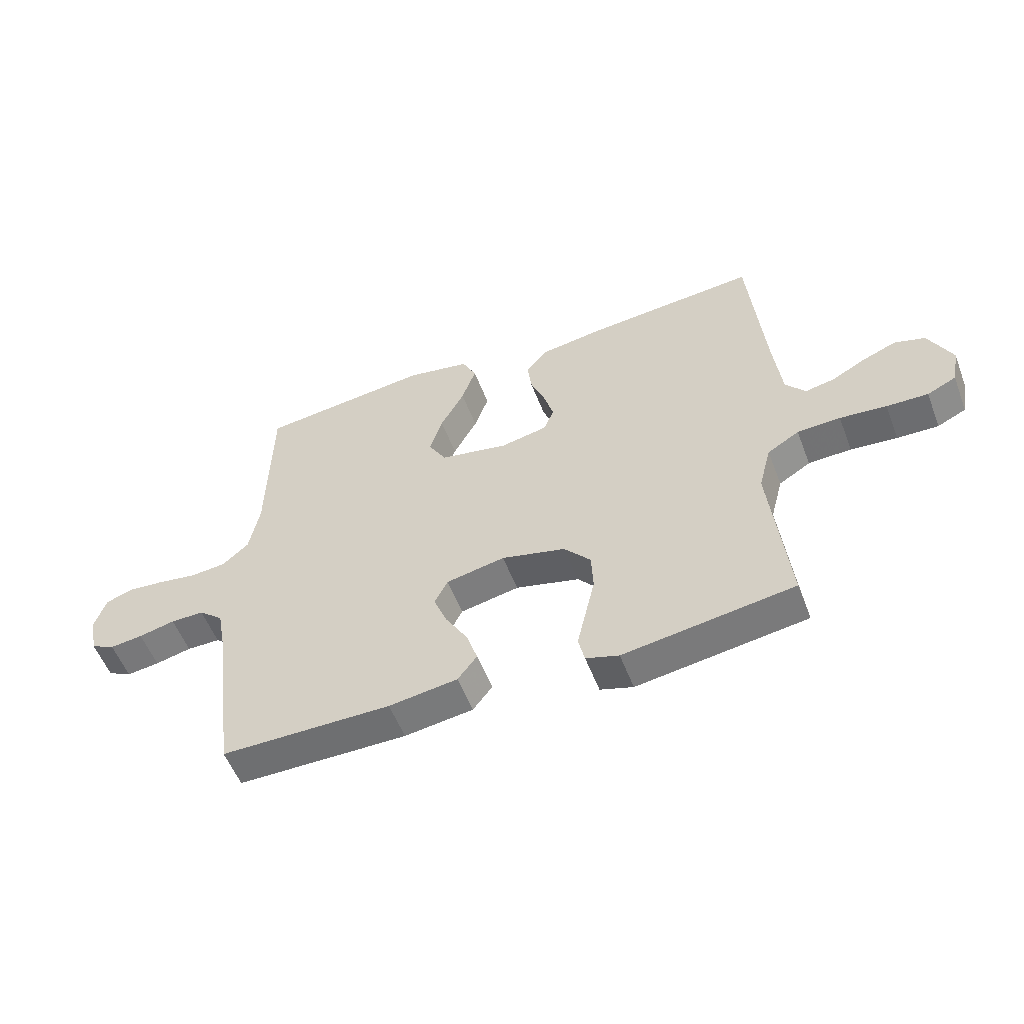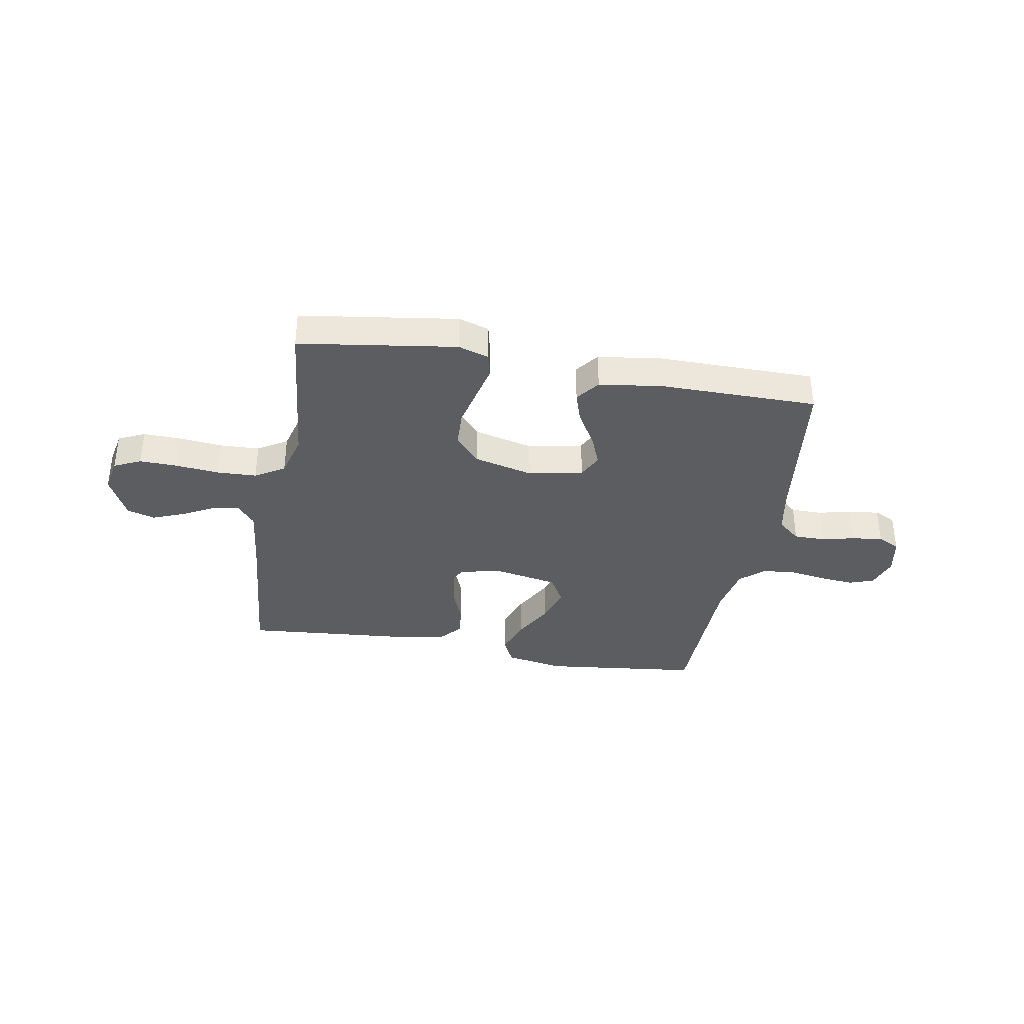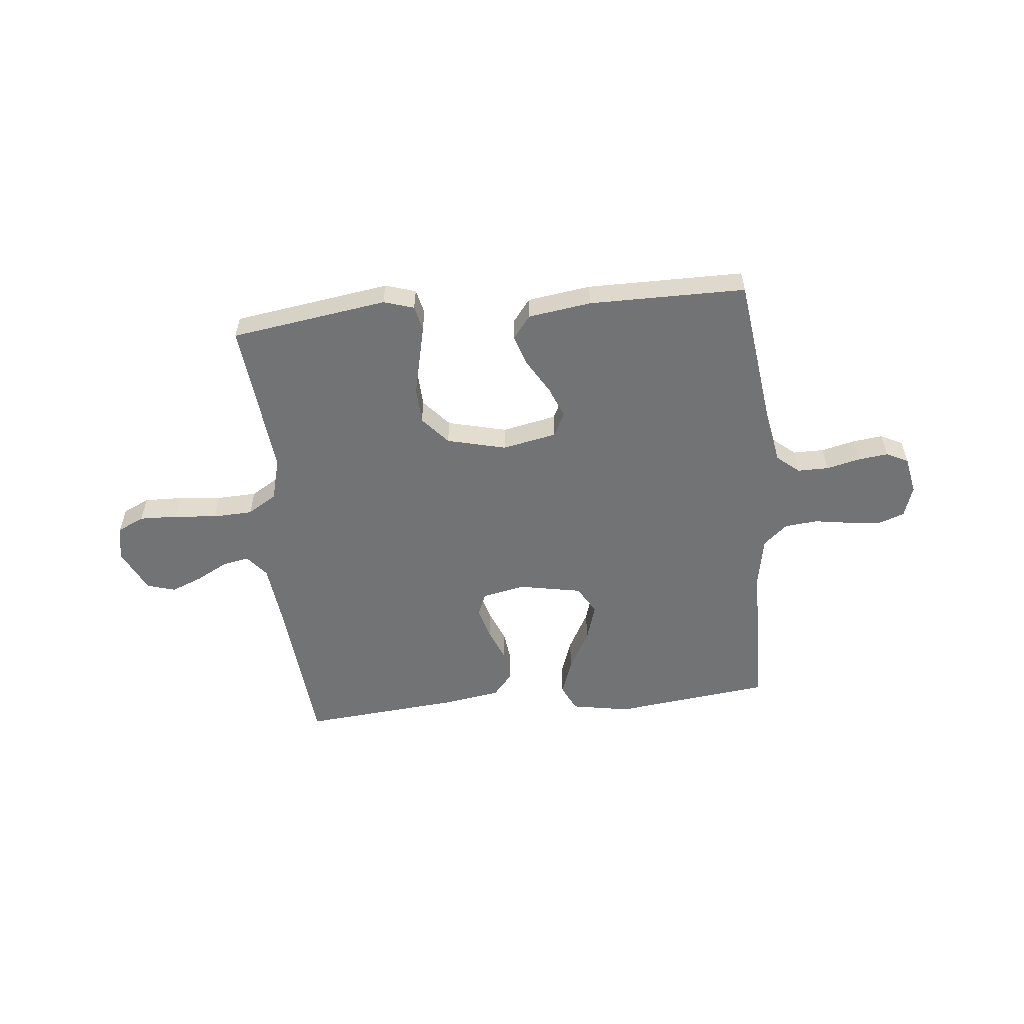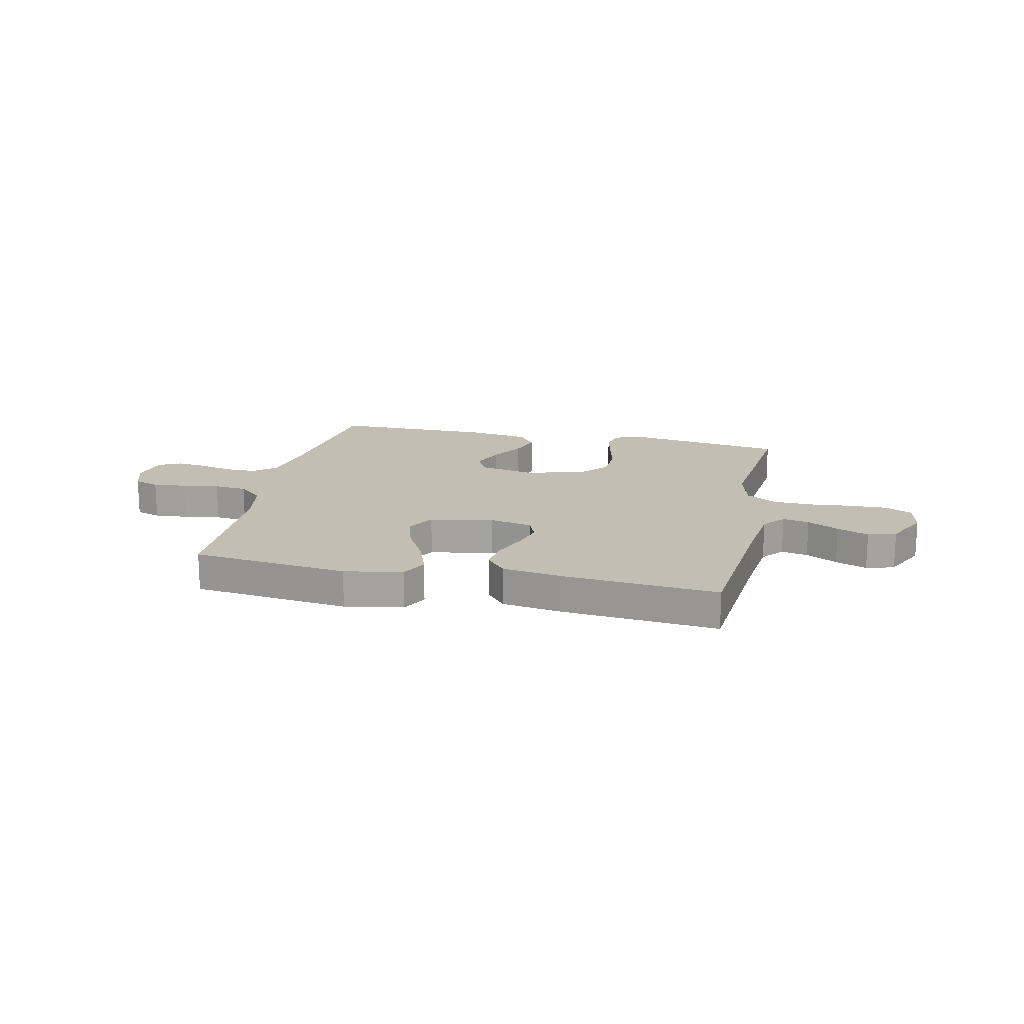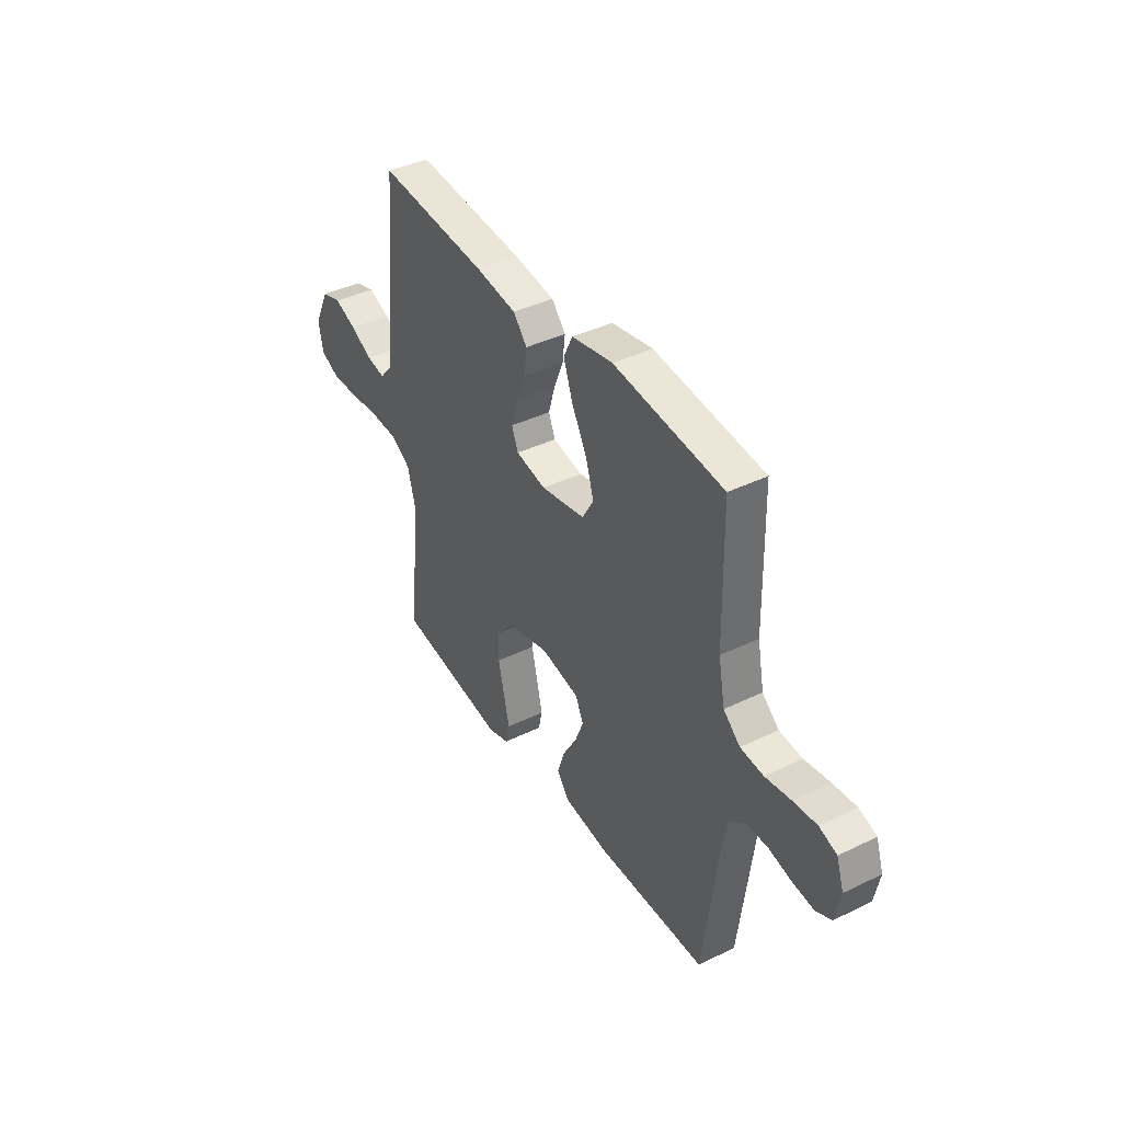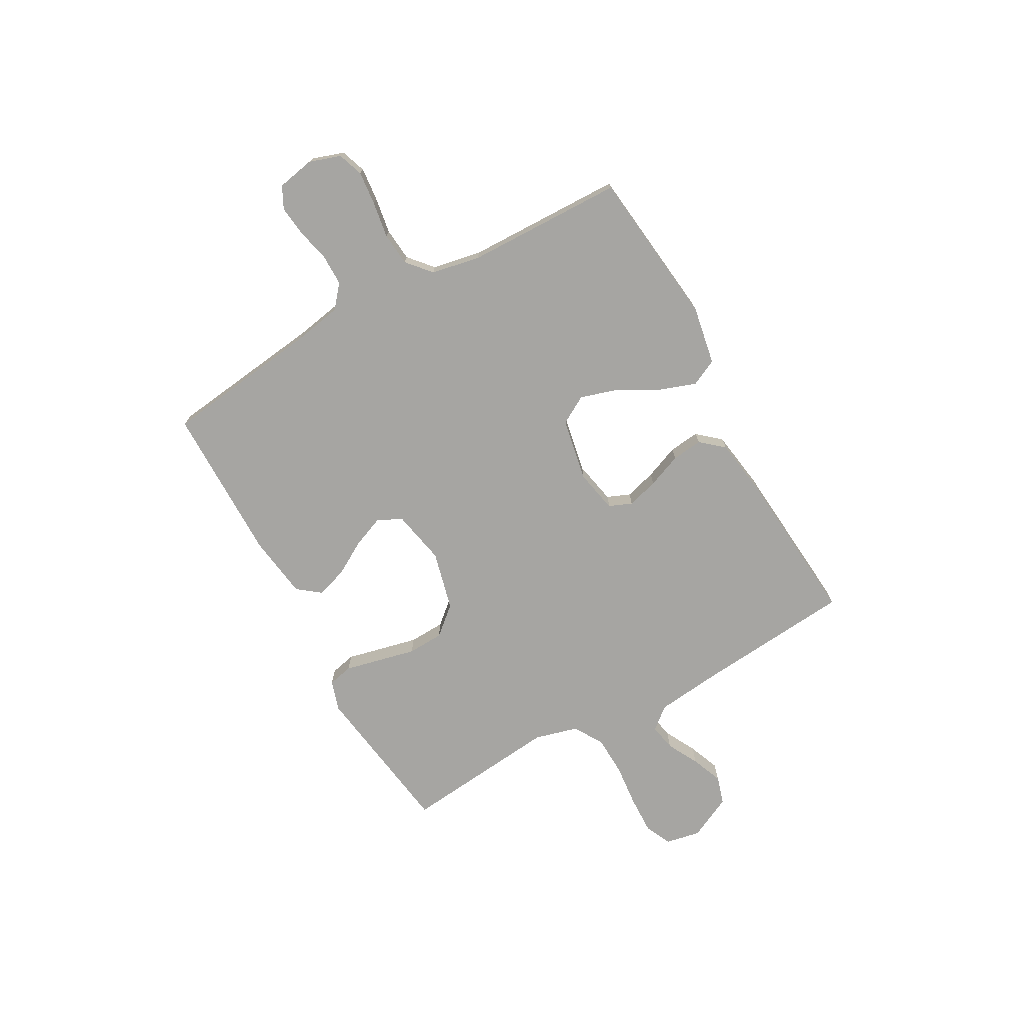
<metadata>
{"format":"obj","ext":"obj","renderer":"f3d","projection":"perspective","resolution":1024,"background":"white","views":[{"elev":-54.7,"azim":20.8,"up":"+Z"},{"elev":-36.3,"azim":169.9,"up":"+Y"},{"elev":-55.8,"azim":-174.2,"up":"+Y"},{"elev":17.3,"azim":12.4,"up":"+Y"},{"elev":40.2,"azim":-120.9,"up":"+Z"},{"elev":-73.6,"azim":-61.0,"up":"+Y"}]}
</metadata>
<code>
v -0.5 0.07 -0.5
v -0.538 0.07 -0.2
v -0.555 0.07 -0.107
v -0.598 0.07 -0.071
v -0.657 0.07 -0.071
v -0.721 0.07 -0.086
v -0.779 0.07 -0.093
v -0.821 0.07 -0.072
v -0.835 0.07 0
v -0.815 0.07 0.06
v -0.767 0.07 0.077
v -0.703 0.07 0.071
v -0.633 0.07 0.06
v -0.57 0.07 0.066
v -0.524 0.07 0.106
v -0.506 0.07 0.2
v -0.5 0.07 0.5
v -0.2 0.07 0.535
v -0.088 0.07 0.515
v -0.063 0.07 0.464
v -0.088 0.07 0.393
v -0.13 0.07 0.316
v -0.152 0.07 0.245
v -0.121 0.07 0.191
v 0 0.07 0.168
v 0.082 0.07 0.185
v 0.1 0.07 0.229
v 0.083 0.07 0.289
v 0.057 0.07 0.354
v 0.05 0.07 0.413
v 0.088 0.07 0.457
v 0.2 0.07 0.474
v 0.5 0.07 0.5
v 0.527 0.07 0.2
v 0.541 0.07 0.076
v 0.576 0.07 0.034
v 0.627 0.07 0.044
v 0.687 0.07 0.076
v 0.747 0.07 0.1
v 0.801 0.07 0.084
v 0.842 0.07 0
v 0.829 0.07 -0.066
v 0.778 0.07 -0.09
v 0.705 0.07 -0.088
v 0.623 0.07 -0.08
v 0.547 0.07 -0.083
v 0.491 0.07 -0.117
v 0.469 0.07 -0.2
v 0.5 0.07 -0.5
v 0.2 0.07 -0.544
v 0.142 0.07 -0.526
v 0.131 0.07 -0.478
v 0.146 0.07 -0.413
v 0.163 0.07 -0.339
v 0.16 0.07 -0.27
v 0.113 0.07 -0.216
v 0 0.07 -0.188
v -0.104 0.07 -0.209
v -0.127 0.07 -0.255
v -0.103 0.07 -0.315
v -0.064 0.07 -0.381
v -0.045 0.07 -0.44
v -0.079 0.07 -0.484
v -0.2 0.07 -0.501
v -0.5 0 -0.5
v -0.538 0 -0.2
v -0.555 0 -0.107
v -0.598 0 -0.071
v -0.657 0 -0.071
v -0.721 0 -0.086
v -0.779 0 -0.093
v -0.821 0 -0.072
v -0.835 0 0
v -0.815 0 0.06
v -0.767 0 0.077
v -0.703 0 0.071
v -0.633 0 0.06
v -0.57 0 0.066
v -0.524 0 0.106
v -0.506 0 0.2
v -0.5 0 0.5
v -0.2 0 0.535
v -0.088 0 0.515
v -0.063 0 0.464
v -0.088 0 0.393
v -0.13 0 0.316
v -0.152 0 0.245
v -0.121 0 0.191
v 0 0 0.168
v 0.082 0 0.185
v 0.1 0 0.229
v 0.083 0 0.289
v 0.057 0 0.354
v 0.05 0 0.413
v 0.088 0 0.457
v 0.2 0 0.474
v 0.5 0 0.5
v 0.527 0 0.2
v 0.541 0 0.076
v 0.576 0 0.034
v 0.627 0 0.044
v 0.687 0 0.076
v 0.747 0 0.1
v 0.801 0 0.084
v 0.842 0 0
v 0.829 0 -0.066
v 0.778 0 -0.09
v 0.705 0 -0.088
v 0.623 0 -0.08
v 0.547 0 -0.083
v 0.491 0 -0.117
v 0.469 0 -0.2
v 0.5 0 -0.5
v 0.2 0 -0.544
v 0.142 0 -0.526
v 0.131 0 -0.478
v 0.146 0 -0.413
v 0.163 0 -0.339
v 0.16 0 -0.27
v 0.113 0 -0.216
v 0 0 -0.188
v -0.104 0 -0.209
v -0.127 0 -0.255
v -0.103 0 -0.315
v -0.064 0 -0.381
v -0.045 0 -0.44
v -0.079 0 -0.484
v -0.2 0 -0.501
f 64 1 2
f 63 64 2
f 62 63 2
f 61 62 2
f 60 61 2
f 59 60 2 3
f 58 59 3 4
f 57 58 4
f 51 52 53
f 50 51 53
f 49 50 53
f 48 49 53
f 47 48 53 54
f 43 44 45
f 42 43 45
f 41 42 45
f 40 41 45
f 39 40 45
f 38 39 45
f 37 38 45
f 36 37 45 46
f 35 36 46 47
f 32 33 34
f 31 32 34
f 30 31 34
f 29 30 34
f 28 29 34
f 34 35 47
f 28 34 47
f 27 28 47
f 20 21 22
f 19 20 22
f 18 19 22
f 17 18 22
f 16 17 22
f 15 16 22 23
f 14 15 23 24
f 11 12 13
f 10 11 13
f 9 10 13
f 8 9 13
f 7 8 13
f 6 7 13
f 5 6 13
f 4 5 13 14
f 14 24 25
f 4 14 25
f 57 4 25
f 47 54 55
f 47 55 56
f 27 47 56
f 26 27 56
f 25 26 56 57
f 66 65 128
f 66 128 127
f 66 127 126
f 66 126 125
f 66 125 124
f 67 66 124 123
f 68 67 123 122
f 68 122 121
f 117 116 115
f 117 115 114
f 117 114 113
f 117 113 112
f 118 117 112 111
f 109 108 107
f 109 107 106
f 109 106 105
f 109 105 104
f 109 104 103
f 109 103 102
f 109 102 101
f 110 109 101 100
f 111 110 100 99
f 98 97 96
f 98 96 95
f 98 95 94
f 98 94 93
f 98 93 92
f 111 99 98
f 111 98 92
f 111 92 91
f 86 85 84
f 86 84 83
f 86 83 82
f 86 82 81
f 86 81 80
f 87 86 80 79
f 88 87 79 78
f 77 76 75
f 77 75 74
f 77 74 73
f 77 73 72
f 77 72 71
f 77 71 70
f 77 70 69
f 78 77 69 68
f 89 88 78
f 89 78 68
f 89 68 121
f 119 118 111
f 120 119 111
f 120 111 91
f 120 91 90
f 121 120 90 89
f 1 65 66 2
f 2 66 67 3
f 3 67 68 4
f 4 68 69 5
f 5 69 70 6
f 6 70 71 7
f 7 71 72 8
f 8 72 73 9
f 9 73 74 10
f 10 74 75 11
f 11 75 76 12
f 12 76 77 13
f 13 77 78 14
f 14 78 79 15
f 15 79 80 16
f 16 80 81 17
f 17 81 82 18
f 18 82 83 19
f 19 83 84 20
f 20 84 85 21
f 21 85 86 22
f 22 86 87 23
f 23 87 88 24
f 24 88 89 25
f 25 89 90 26
f 26 90 91 27
f 27 91 92 28
f 28 92 93 29
f 29 93 94 30
f 30 94 95 31
f 31 95 96 32
f 32 96 97 33
f 33 97 98 34
f 34 98 99 35
f 35 99 100 36
f 36 100 101 37
f 37 101 102 38
f 38 102 103 39
f 39 103 104 40
f 40 104 105 41
f 41 105 106 42
f 42 106 107 43
f 43 107 108 44
f 44 108 109 45
f 45 109 110 46
f 46 110 111 47
f 47 111 112 48
f 48 112 113 49
f 49 113 114 50
f 50 114 115 51
f 51 115 116 52
f 52 116 117 53
f 53 117 118 54
f 54 118 119 55
f 55 119 120 56
f 56 120 121 57
f 57 121 122 58
f 58 122 123 59
f 59 123 124 60
f 60 124 125 61
f 61 125 126 62
f 62 126 127 63
f 63 127 128 64
f 64 128 65 1

</code>
